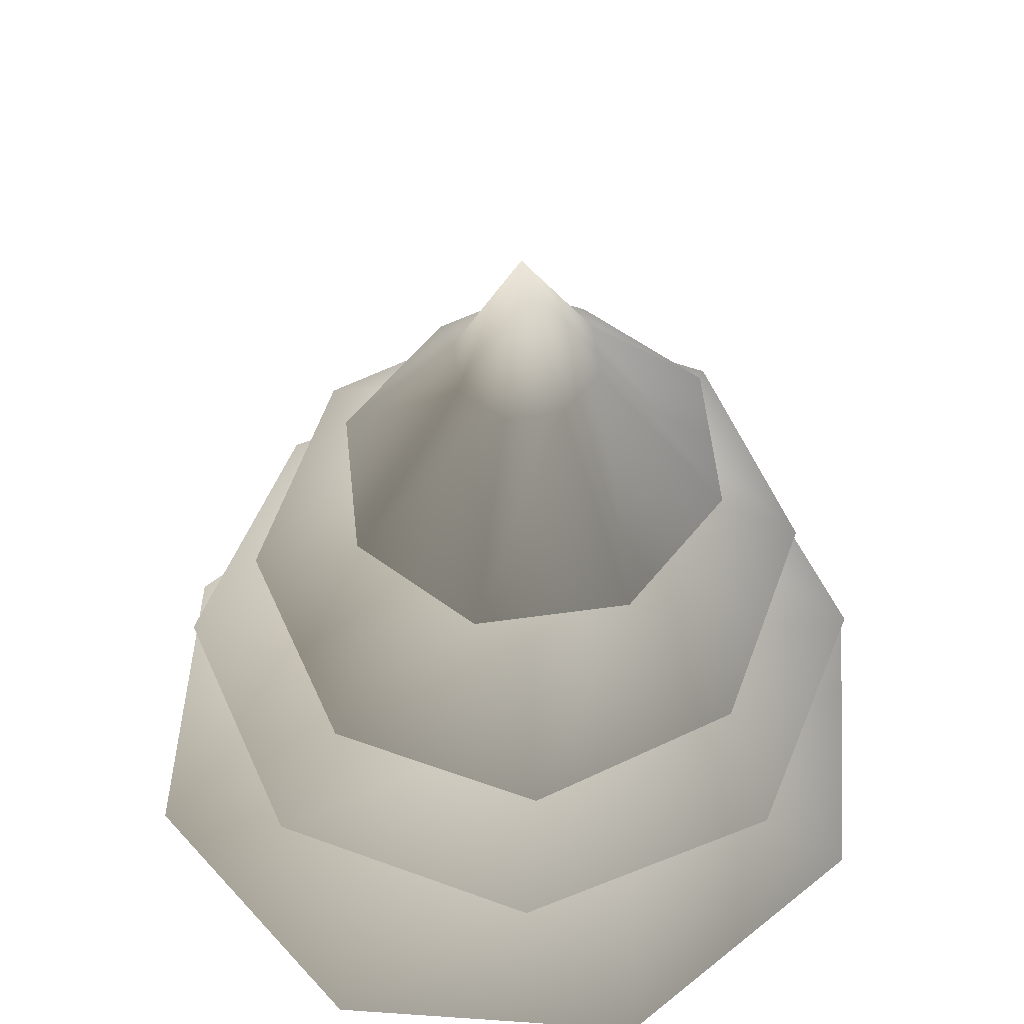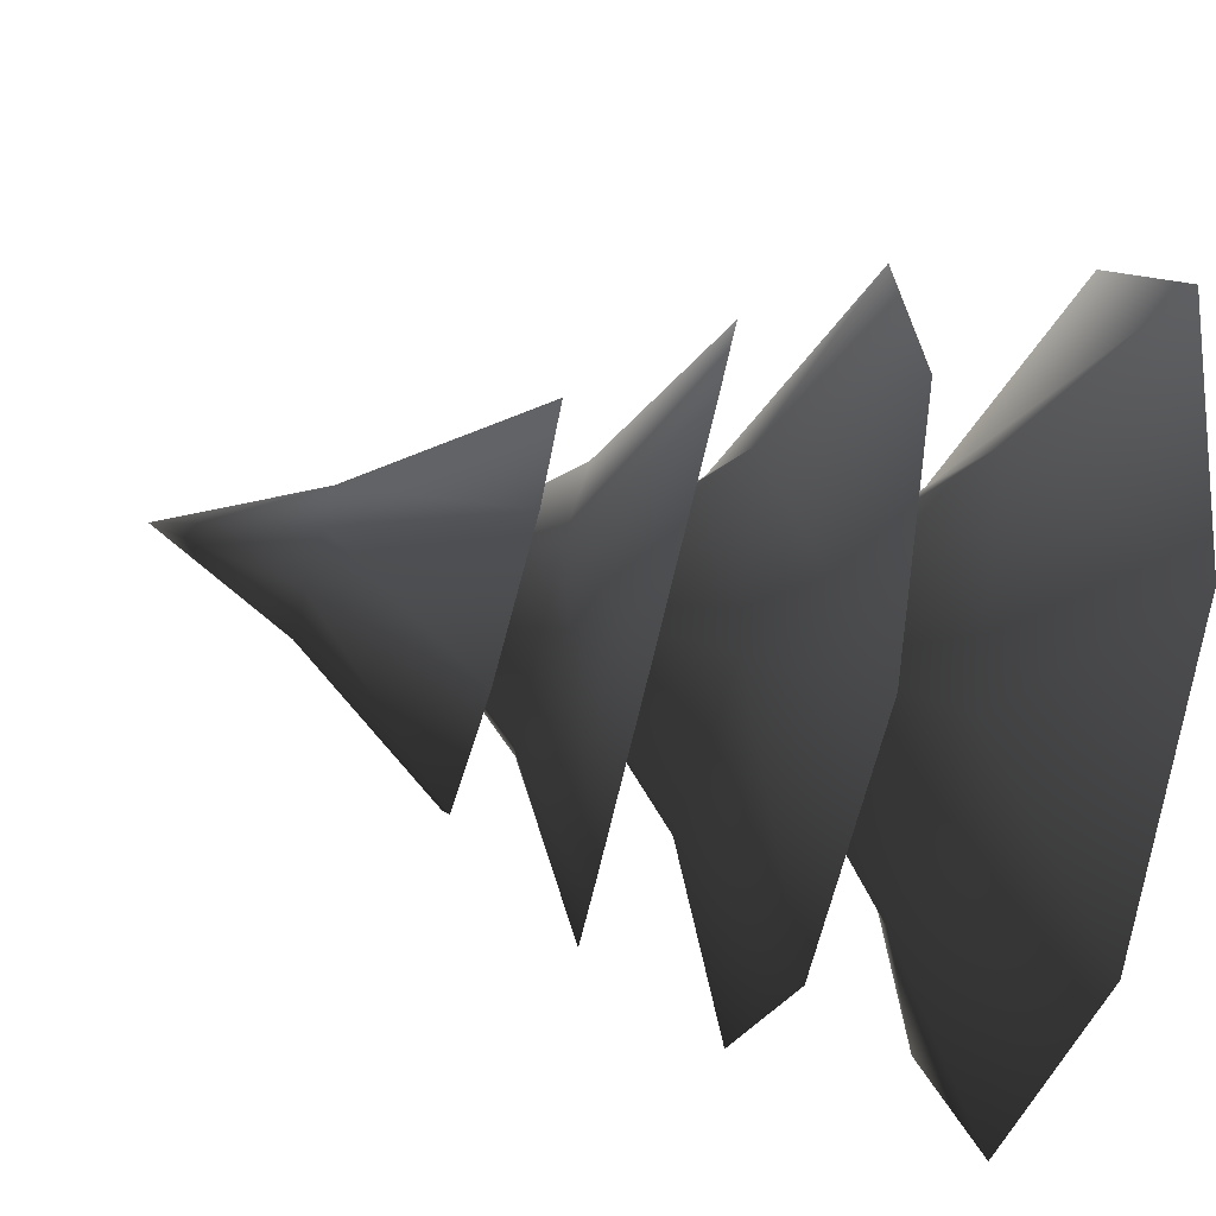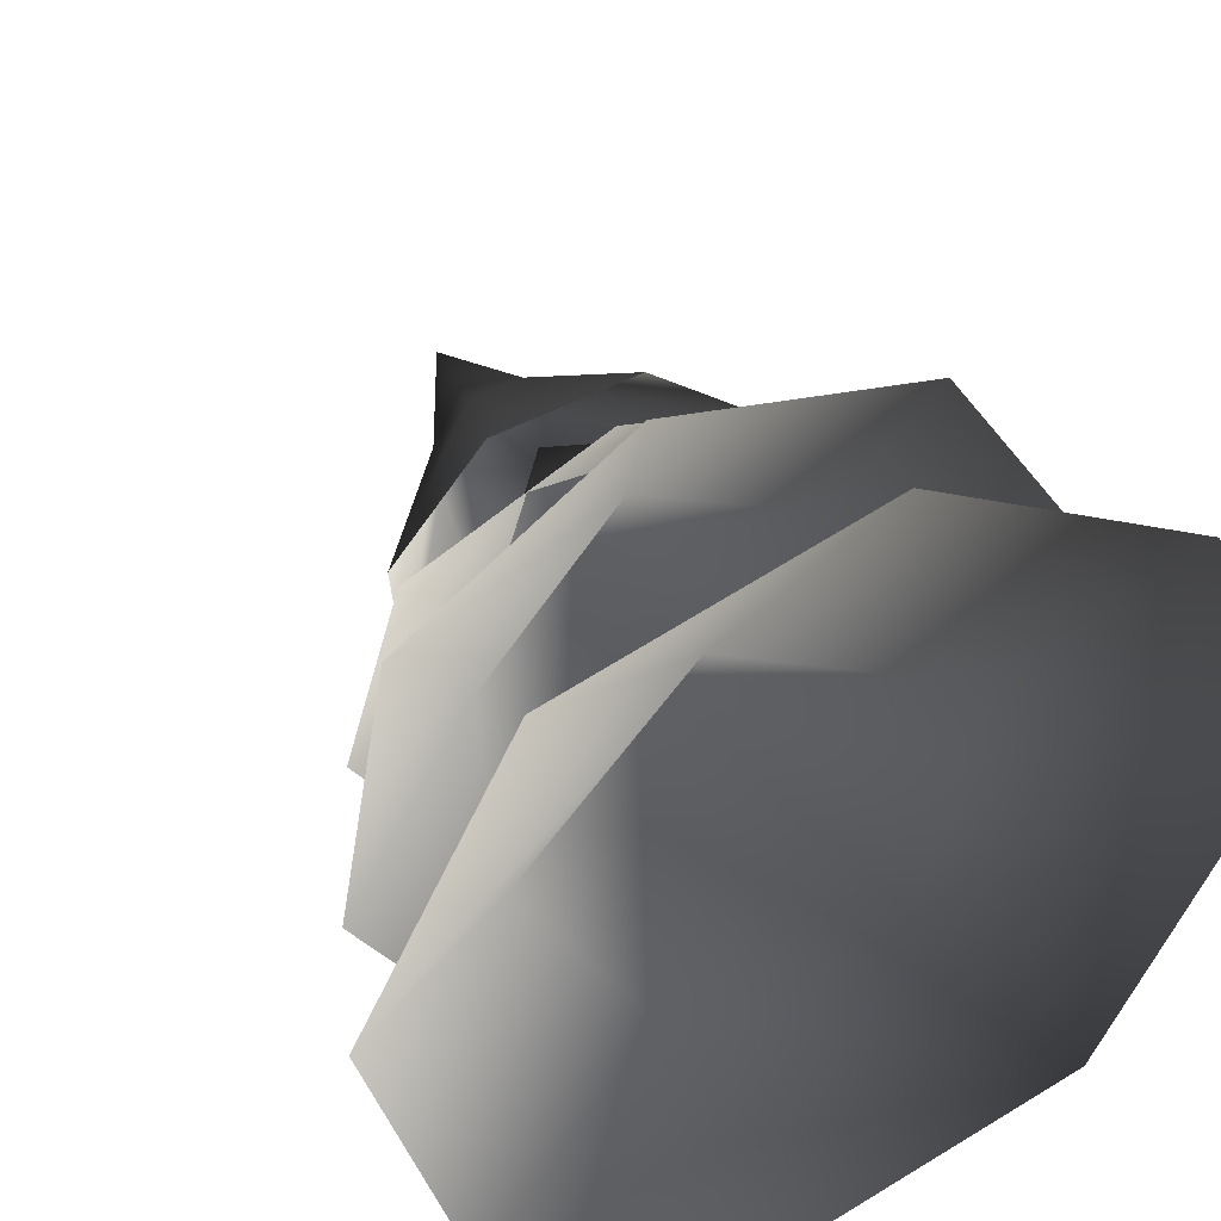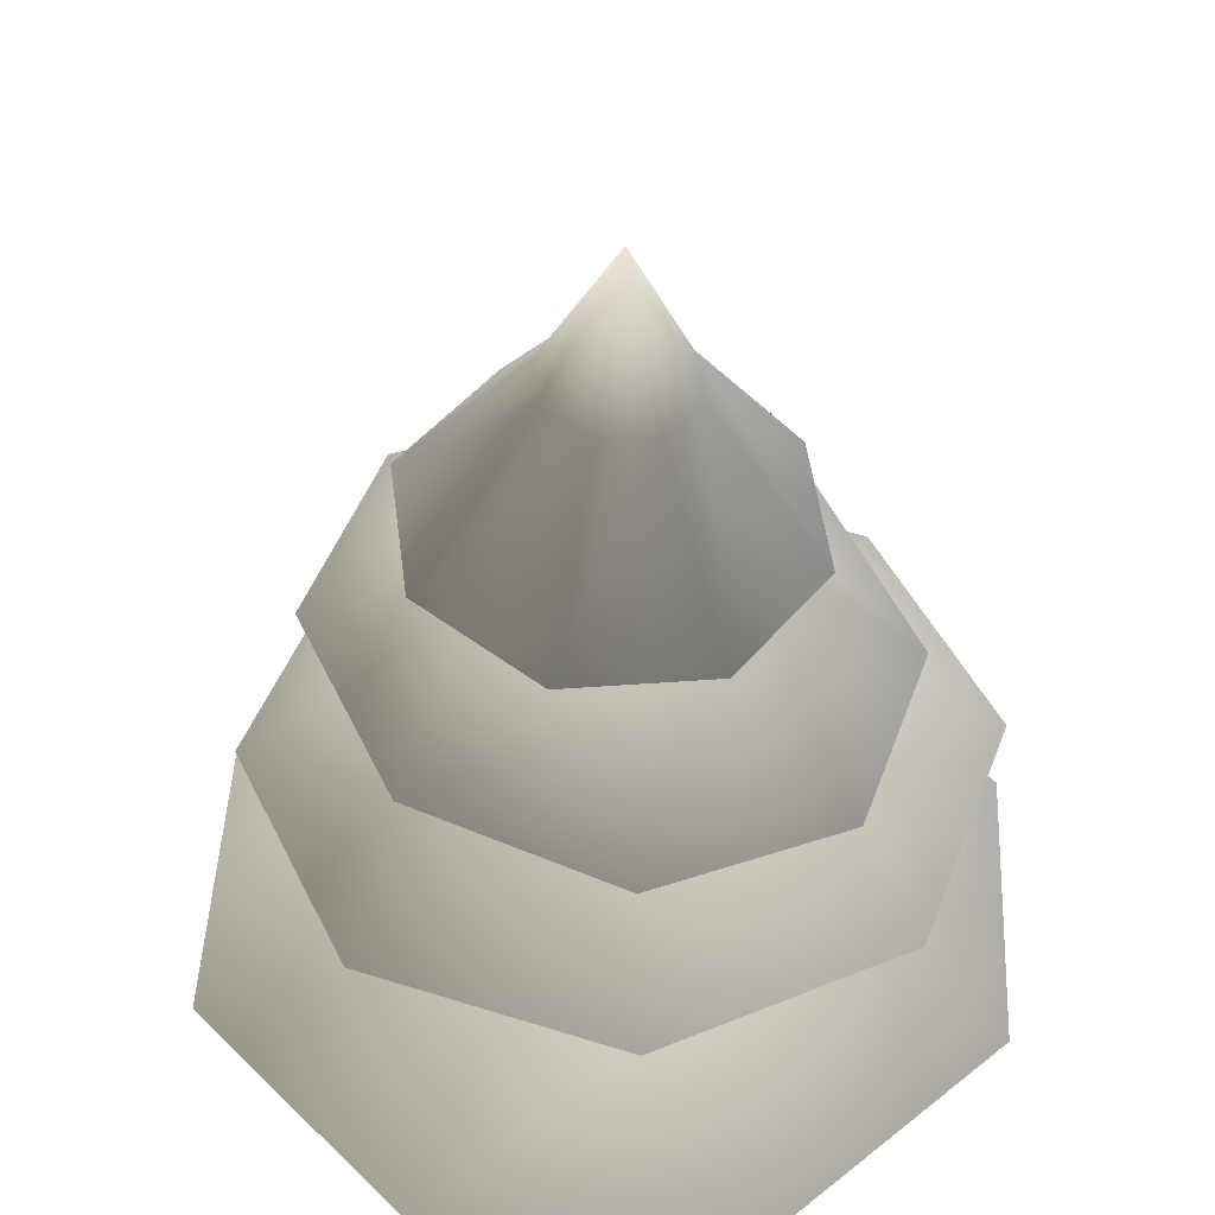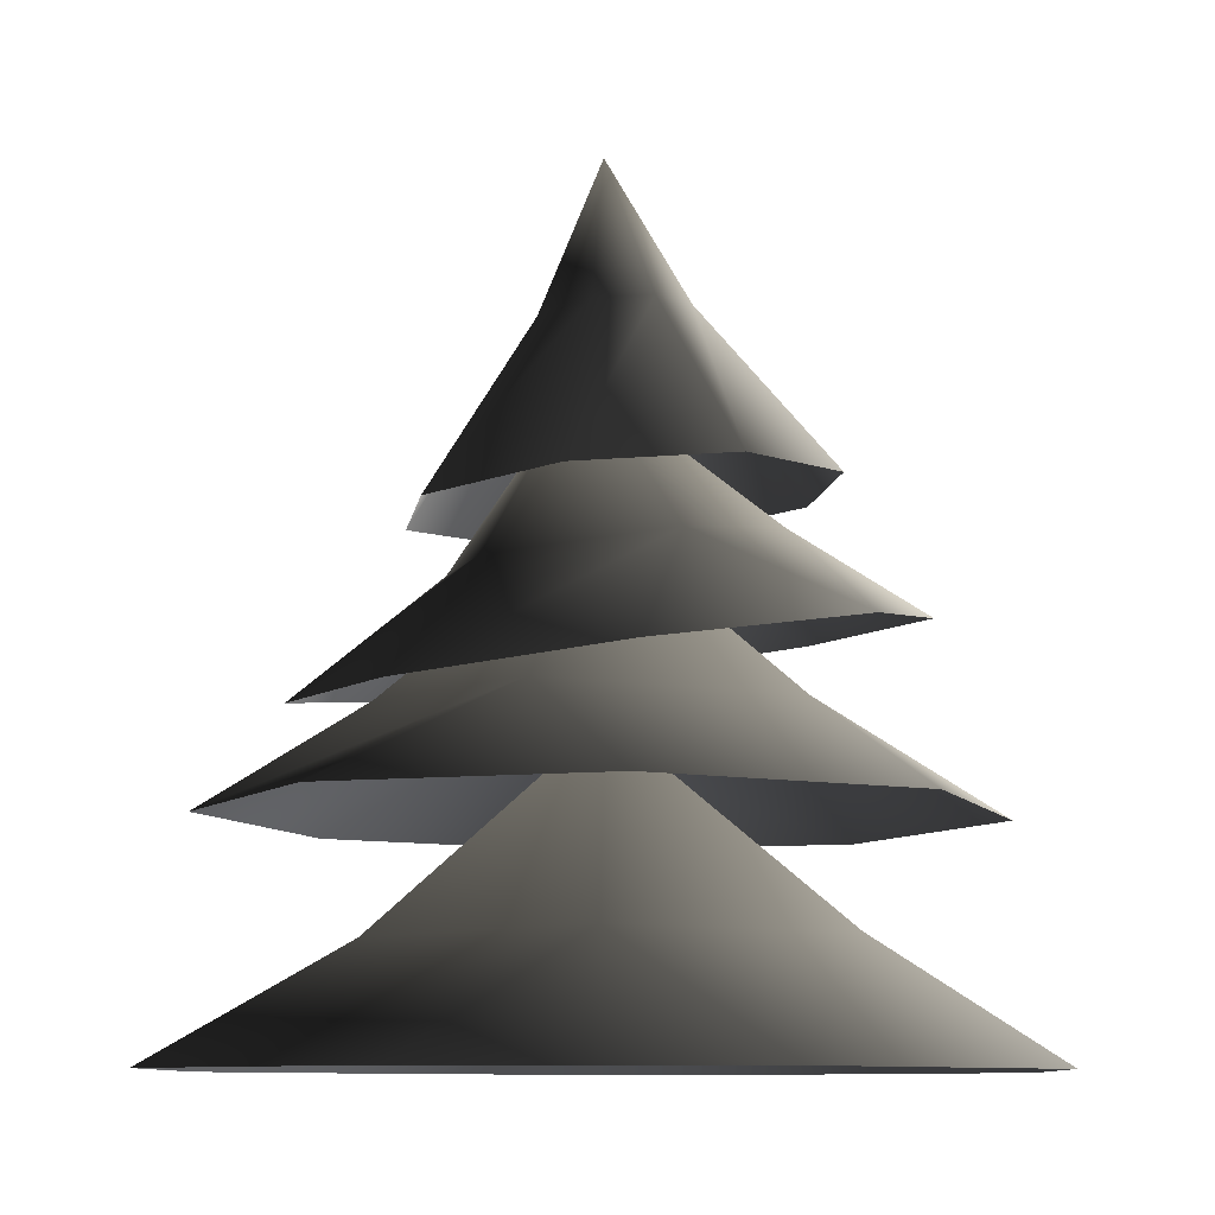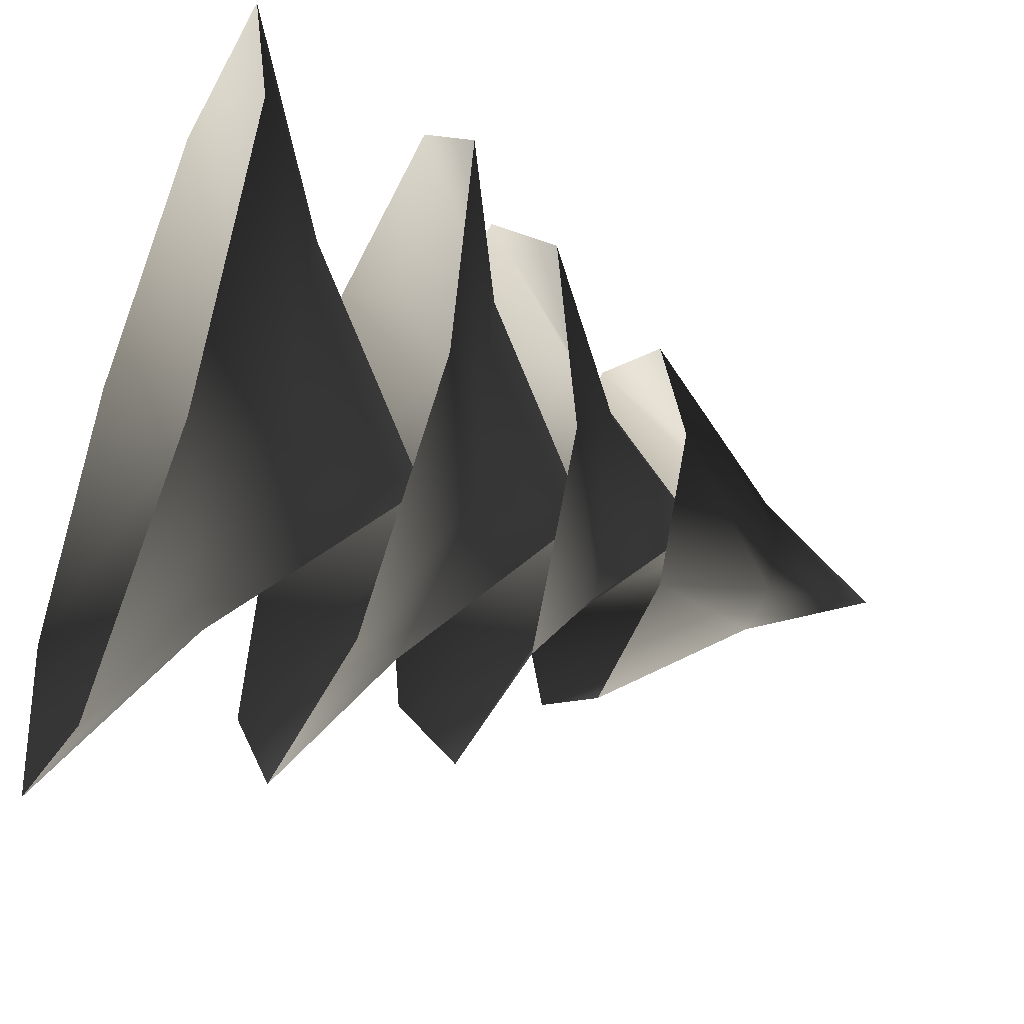
<metadata>
{"format":"obj","ext":"obj","renderer":"f3d","projection":"perspective","resolution":1024,"background":"white","views":[{"elev":53.3,"azim":31.9,"up":"+Y"},{"elev":-54.5,"azim":-104.2,"up":"+Z"},{"elev":41.0,"azim":-26.4,"up":"+Z"},{"elev":46.6,"azim":-59.5,"up":"+Y"},{"elev":-9.3,"azim":74.5,"up":"+Y"},{"elev":-48.0,"azim":68.0,"up":"+Z"}]}
</metadata>
<code>
v 0.1095 1.578 0.3661
v 0.03893 1.931 0.142
v 0.1273 1.938 0.07319
v 0.3484 1.599 0.1801
v 0.141 1.948 -0.03793
v 0.3853 1.625 -0.1203
v 0.07192 1.954 -0.1262
v 0.1986 1.641 -0.3589
v -0.03942 1.953 -0.14
v -0.1023 1.638 -0.3961
v -0.1278 1.945 -0.07113
v -0.3412 1.618 -0.21
v -0.1415 1.936 0.03999
v -0.3781 1.592 0.09033
v -0.07242 1.93 0.1283
v -0.1915 1.575 0.329
v -0.003586 2.233 0.01497
v -0.5622 0.6246 0.6367
v -0.1599 0.85 0.4109
v 0.04299 0.6214 0.8243
v 0.3784 0.8471 0.1274
v 0.6035 0.6185 0.529
v 0.7911 0.6175 -0.07618
v 0.2651 0.8477 -0.3582
v 0.4958 0.6191 -0.6367
v -0.233 0.8503 -0.3806
v -0.1094 0.6222 -0.8243
v -0.6699 0.6252 -0.529
v -0.4962 0.8517 0.04285
v -0.8574 0.6262 0.07618
v -0.04383 1.231 -1.756e-06
v -0.3161 1.416 -0.4689
v -0.2402 1.557 -0.1452
v -0.5582 1.373 -0.1078
v -0.1586 1.489 0.2622
v -0.4732 1.302 0.3164
v -0.1111 1.246 0.5553
v 0.1836 1.468 0.2808
v 0.3161 1.237 0.4689
v 0.2958 1.513 -0.04162
v 0.5582 1.281 0.1078
v 0.4732 1.351 -0.3164
v 0.06822 1.564 -0.2953
v 0.1111 1.407 -0.5553
v 0.02009 1.826 0.05963
v 0.3821 1.058 0.6121
v 0.3001 1.252 0.224
v 0.6915 1.055 0.1637
v 0.2057 1.249 -0.2906
v 0.5932 1.053 -0.3721
v 0.1447 1.052 -0.6815
v -0.2218 1.25 -0.3223
v -0.3911 1.053 -0.5832
v -0.3682 1.252 0.08065
v -0.7005 1.056 -0.1348
v -0.6022 1.058 0.401
v -0.08831 1.253 0.4054
v -0.1538 1.059 0.7104
v -0.007256 1.579 0.02318
g Tree_conf1_(8)_1450_190
f 1 3 2
f 1 4 3
f 4 5 3
f 4 6 5
f 6 7 5
f 6 8 7
f 8 9 7
f 8 10 9
f 10 11 9
f 10 12 11
f 12 13 11
f 12 14 13
f 14 15 13
f 14 16 15
f 16 2 15
f 16 1 2
f 2 3 17
f 3 5 17
f 5 7 17
f 7 9 17
f 9 11 17
f 11 13 17
f 13 15 17
f 15 2 17
f 18 20 19
f 20 21 19
f 20 22 21
f 22 23 21
f 23 24 21
f 23 25 24
f 25 26 24
f 25 27 26
f 27 28 26
f 28 29 26
f 28 30 29
f 30 19 29
f 30 18 19
f 19 21 31
f 21 24 31
f 24 26 31
f 26 29 31
f 29 19 31
f 32 34 33
f 34 35 33
f 34 36 35
f 36 37 35
f 37 38 35
f 37 39 38
f 39 40 38
f 39 41 40
f 41 42 40
f 42 43 40
f 42 44 43
f 44 33 43
f 44 32 33
f 33 35 45
f 35 38 45
f 38 40 45
f 40 43 45
f 43 33 45
f 46 48 47
f 48 49 47
f 48 50 49
f 50 51 49
f 51 52 49
f 51 53 52
f 53 54 52
f 53 55 54
f 55 56 54
f 56 57 54
f 56 58 57
f 58 47 57
f 58 46 47
f 47 49 59
f 49 52 59
f 52 54 59
f 54 57 59
f 57 47 59

</code>
